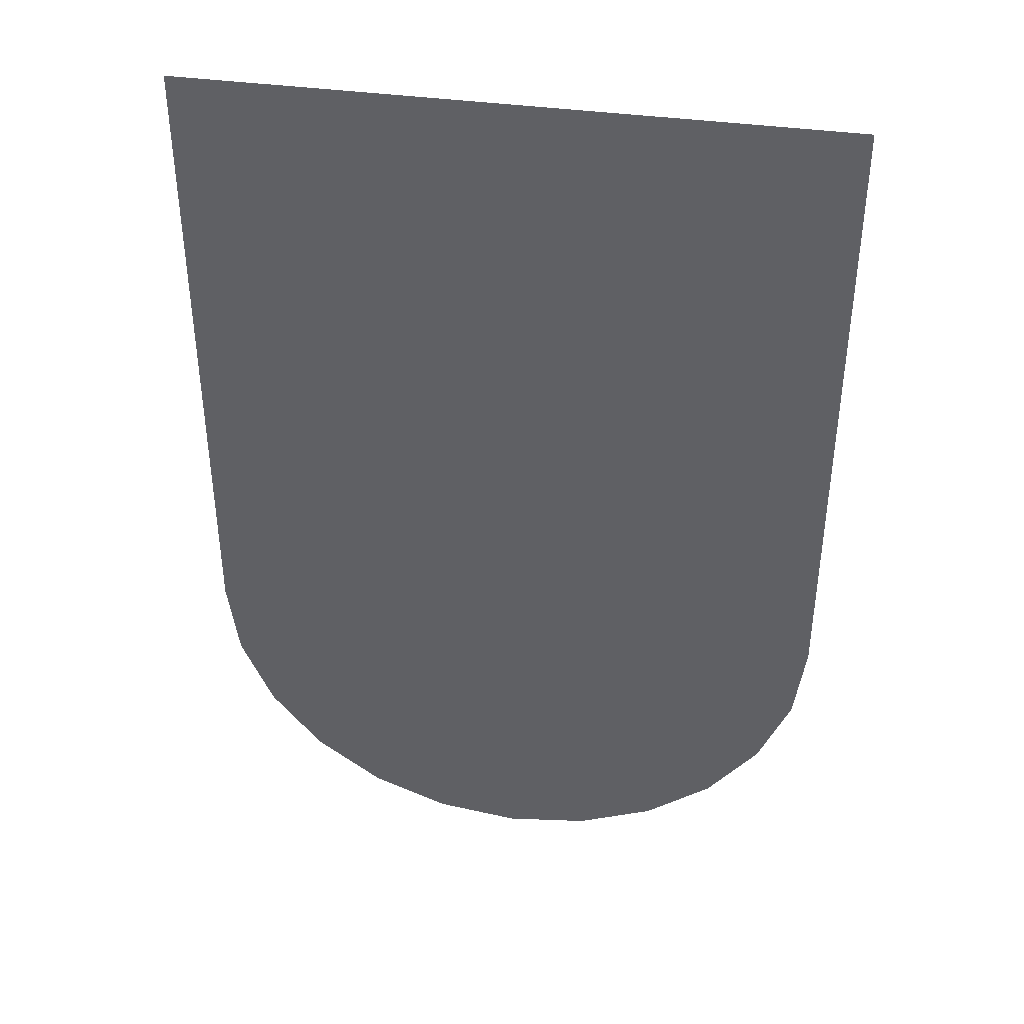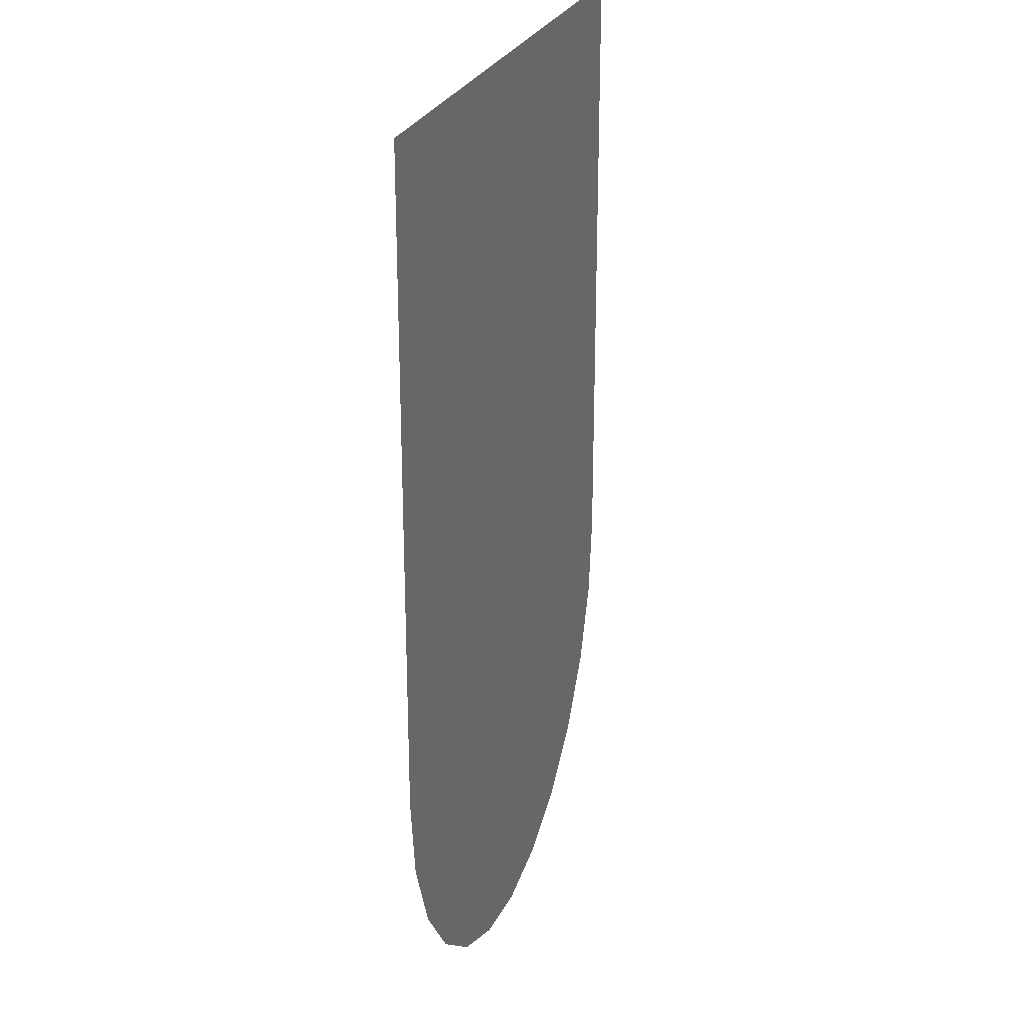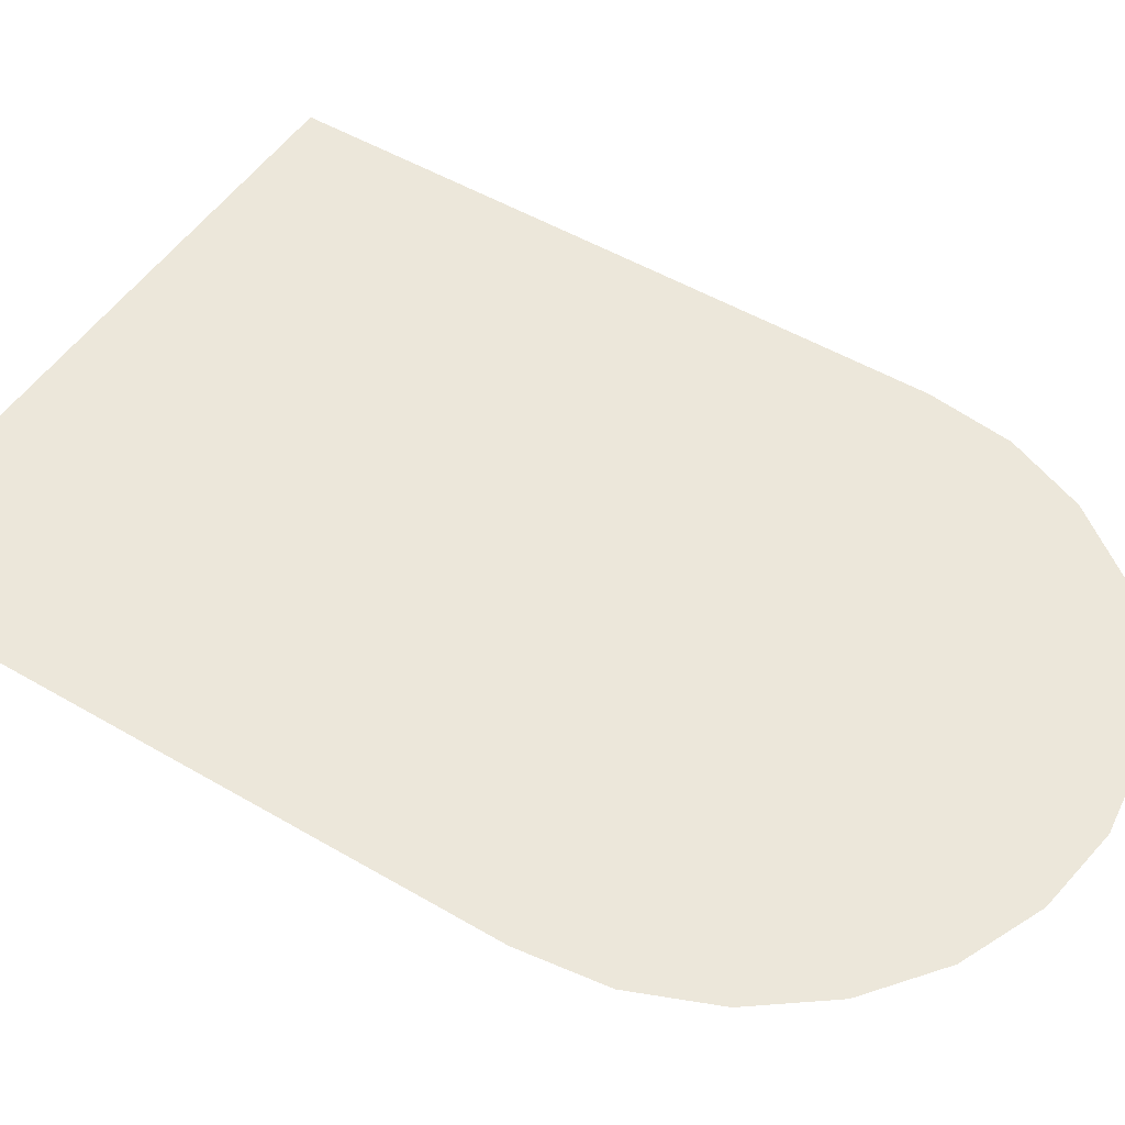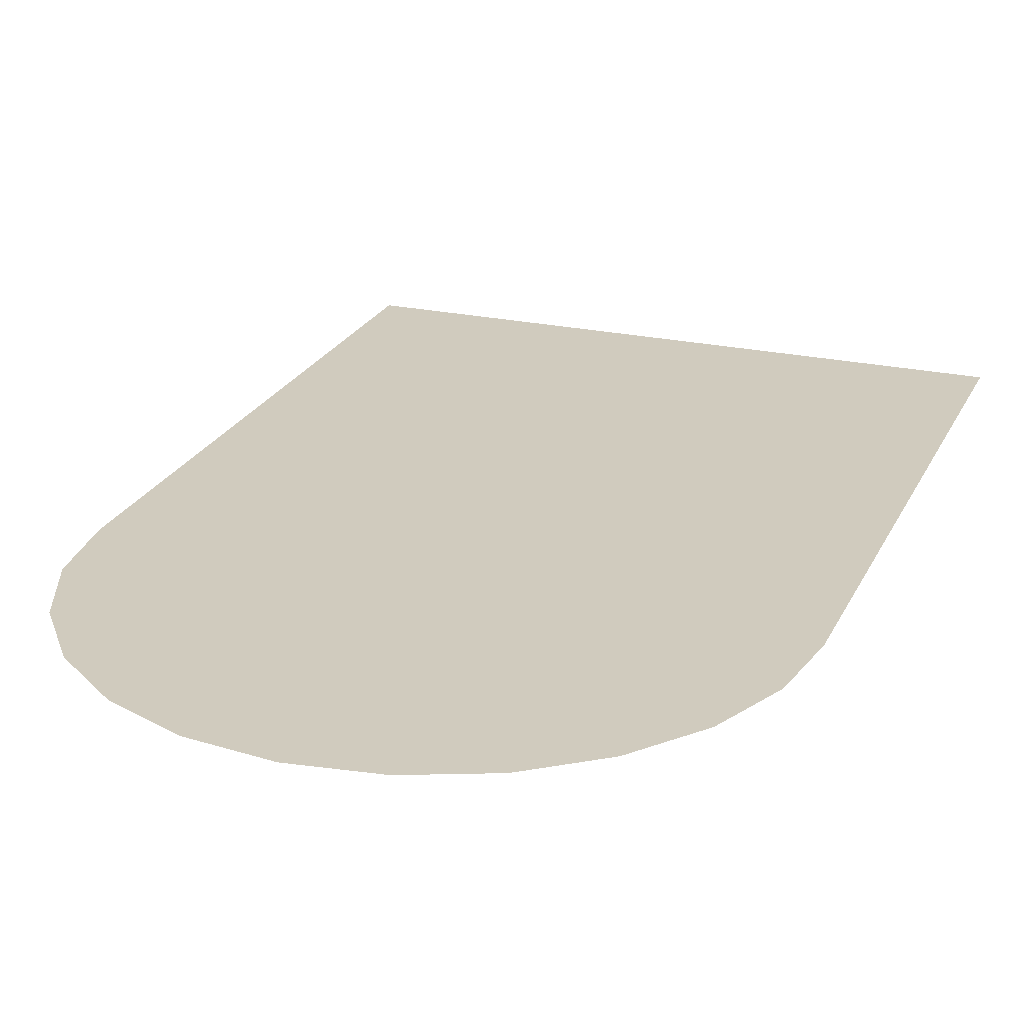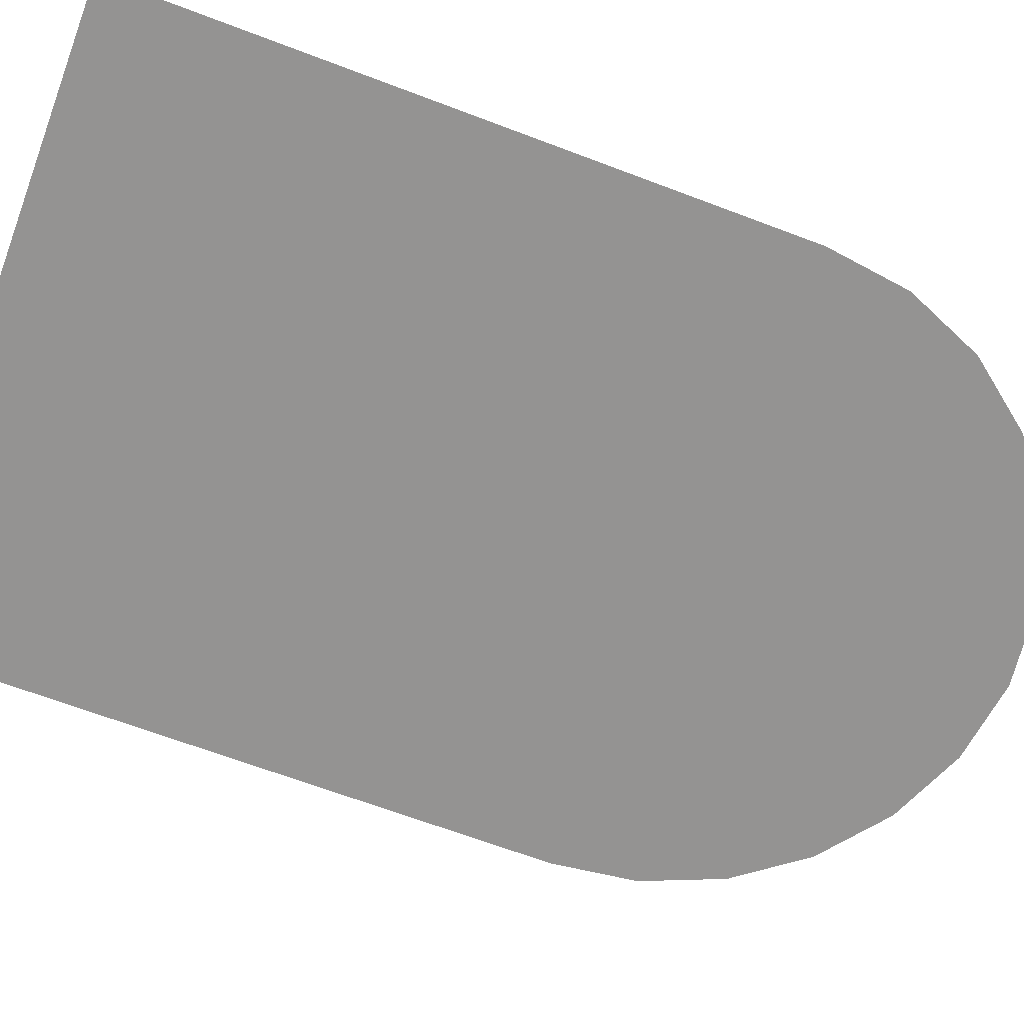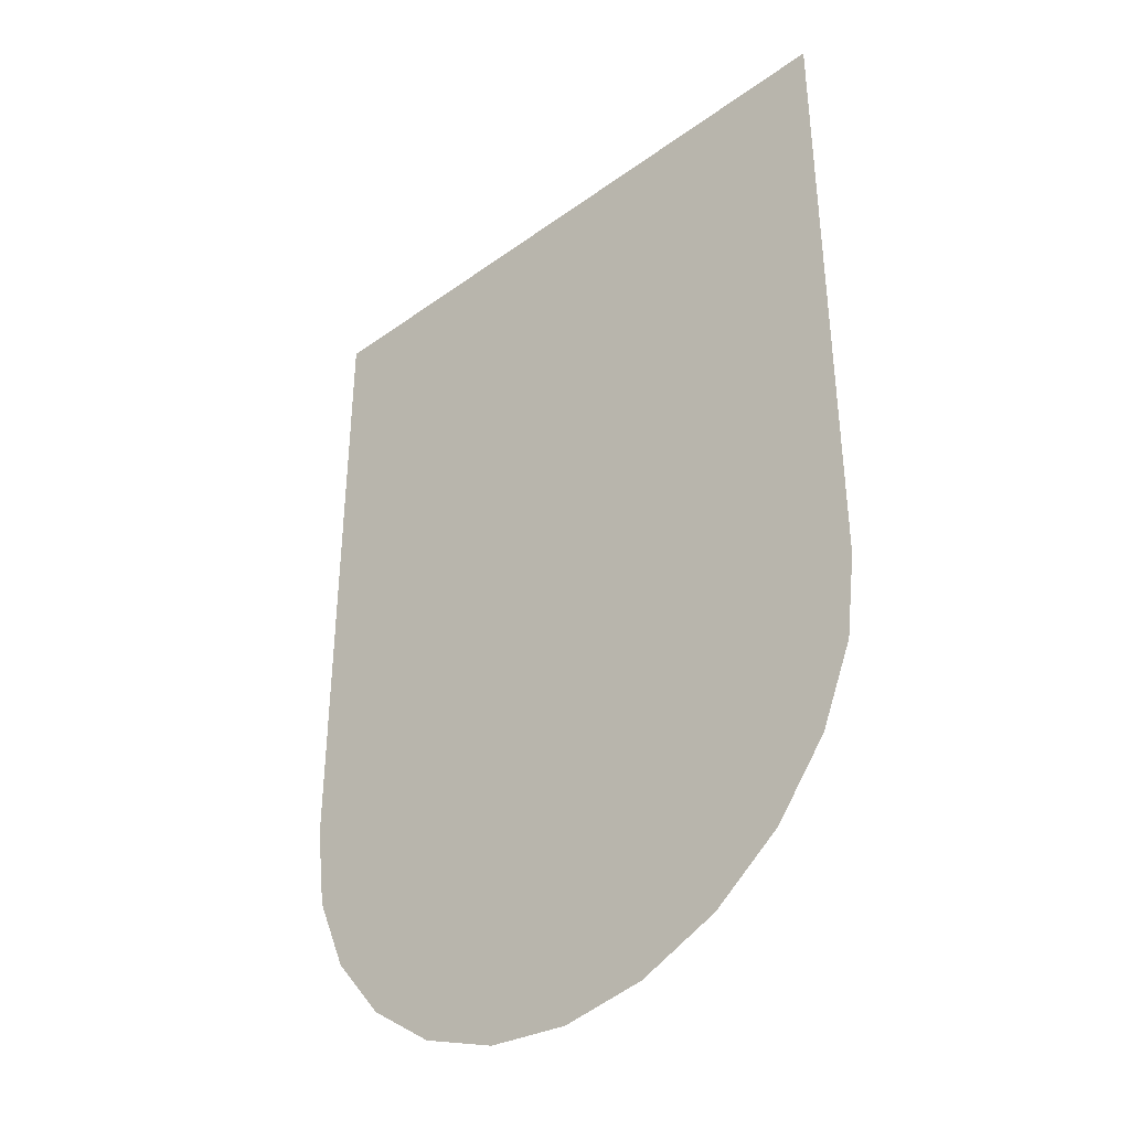
<metadata>
{"format":"obj","ext":"obj","renderer":"f3d","projection":"perspective","resolution":1024,"background":"white","views":[{"elev":41.0,"azim":9.2,"up":"+Z"},{"elev":25.3,"azim":107.4,"up":"+Z"},{"elev":50.6,"azim":122.7,"up":"+Y"},{"elev":23.4,"azim":-159.6,"up":"+Y"},{"elev":-66.8,"azim":69.2,"up":"+Y"},{"elev":-38.8,"azim":42.2,"up":"+Z"}]}
</metadata>
<code>
v 0 0 -0
v 0 0 -2.37
v 0 5.63 -2.37
v 0 5.63 -0
v 0 0 -4.74
v 0 5.63 -4.74
v 0 0 -7.11
v 0 5.63 -7.11
v 0 0 -9.48
v 0 5.63 -9.48
v 0.1615 0 -10.71
v 0.1615 5.63 -10.71
v 0.635 0 -11.85
v 0.635 5.63 -11.85
v 1.388 0 -12.83
v 1.388 5.63 -12.83
v 1.879 0 -13.21
v 1.879 5.63 -13.21
v 2.37 0 -13.59
v 2.37 5.63 -13.59
v 3.513 0 -14.06
v 3.513 5.63 -14.06
v 4.74 0 -14.22
v 4.74 5.63 -14.22
v 5.967 0 -14.06
v 5.967 5.63 -14.06
v 7.11 0 -13.59
v 7.11 5.63 -13.59
v 8.092 0 -12.83
v 8.092 5.63 -12.83
v 8.845 0 -11.85
v 8.845 5.63 -11.85
v 9.318 0 -10.71
v 9.318 5.63 -10.71
v 9.48 0 -9.48
v 9.48 5.63 -9.48
v 9.48 0 -7.11
v 9.48 5.63 -7.11
v 9.48 0 -4.74
v 9.48 5.63 -4.74
v 9.48 0 -2.37
v 9.48 5.63 -2.37
v 9.48 0 -0
v 9.48 5.63 -0
v 5.74 0 -0
v 5.74 2.42 -0
v 3.74 2.42 -0
v 3.74 0 -0
v 5.74 2.42 5.005
v 5.74 0 5.005
v 9.48 2.42 5.005
v 3.74 2.42 7.005
v 9.48 2.42 7.005
v 9.48 0 5.005
v 9.48 0 7.005
v 9.48 0 12.01
v 9.48 5.63 12.01
v 3.74 0 7.005
v 19.25 0 12.01
v 19.25 5.63 12.01
v 19.25 0 7.005
v 19.25 2.42 7.005
v 19.25 2.42 5.005
v 19.25 0 5.005
v 19.25 0 -0
v 19.25 5.63 -0
v 24.34 -0 7.005
v 24.34 2.42 7.005
v 24.34 0 -0
v 24.34 2.42 -0
v 24.34 2.42 5.005
v 22.34 0 -0
v 27.44 5.63 -0
v 27.44 0 -0
v 23.34 2.43 -0
v 22.34 2.42 -0
v 19.25 0 -35.37
v 19.25 5.63 -35.37
v 27.44 0 -35.37
v 27.44 5.63 -35.37
v 22.34 2.42 5.005
v 22.34 0 5.005
f 36 34 32 30 28 26 24 22 20 18 16 14 12 10 8 6 3 4 44 42 40 38

</code>
